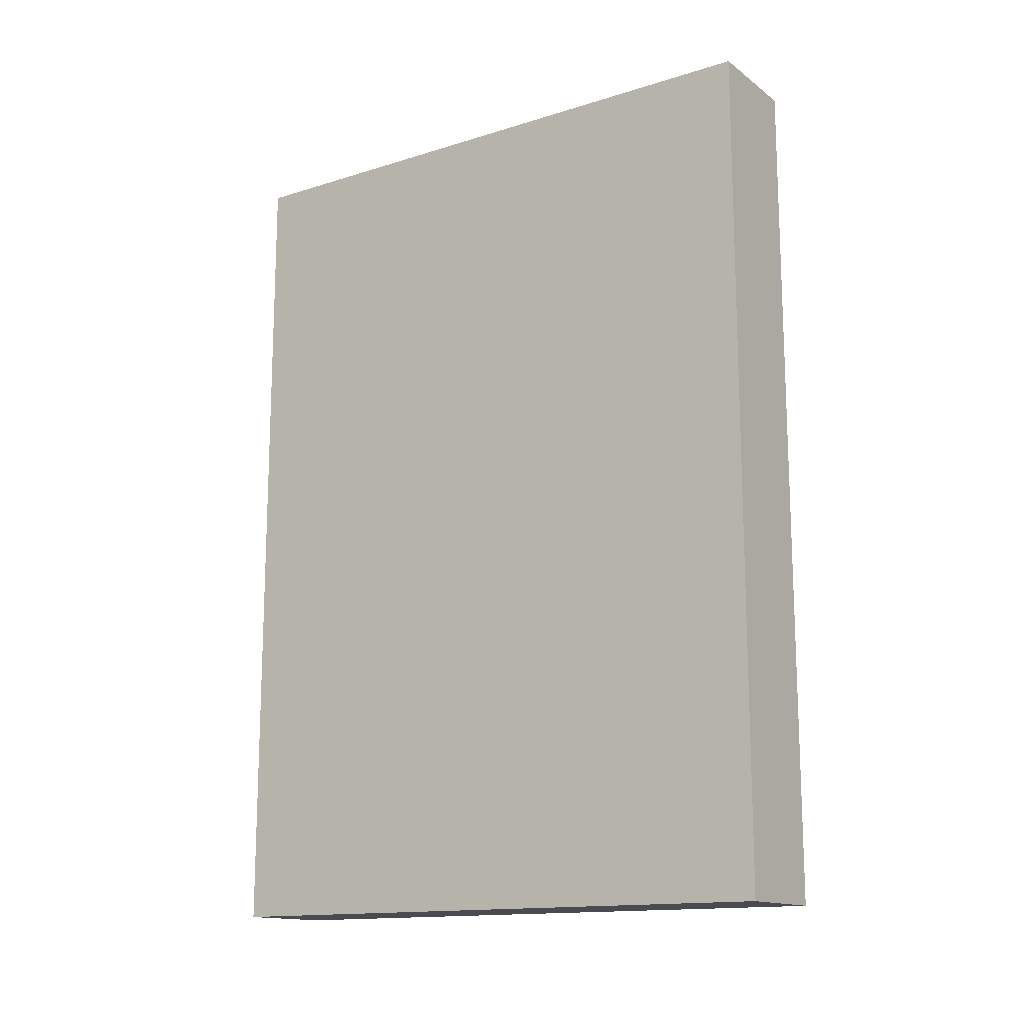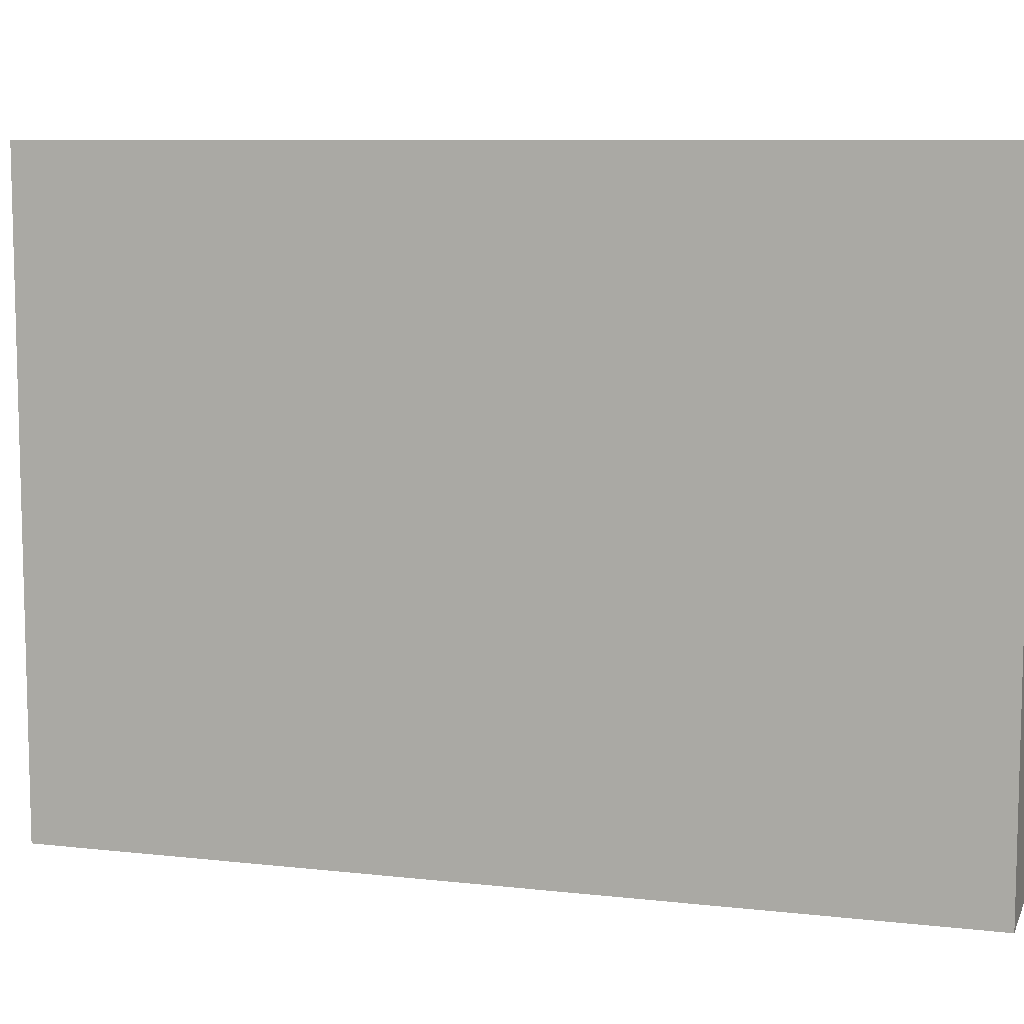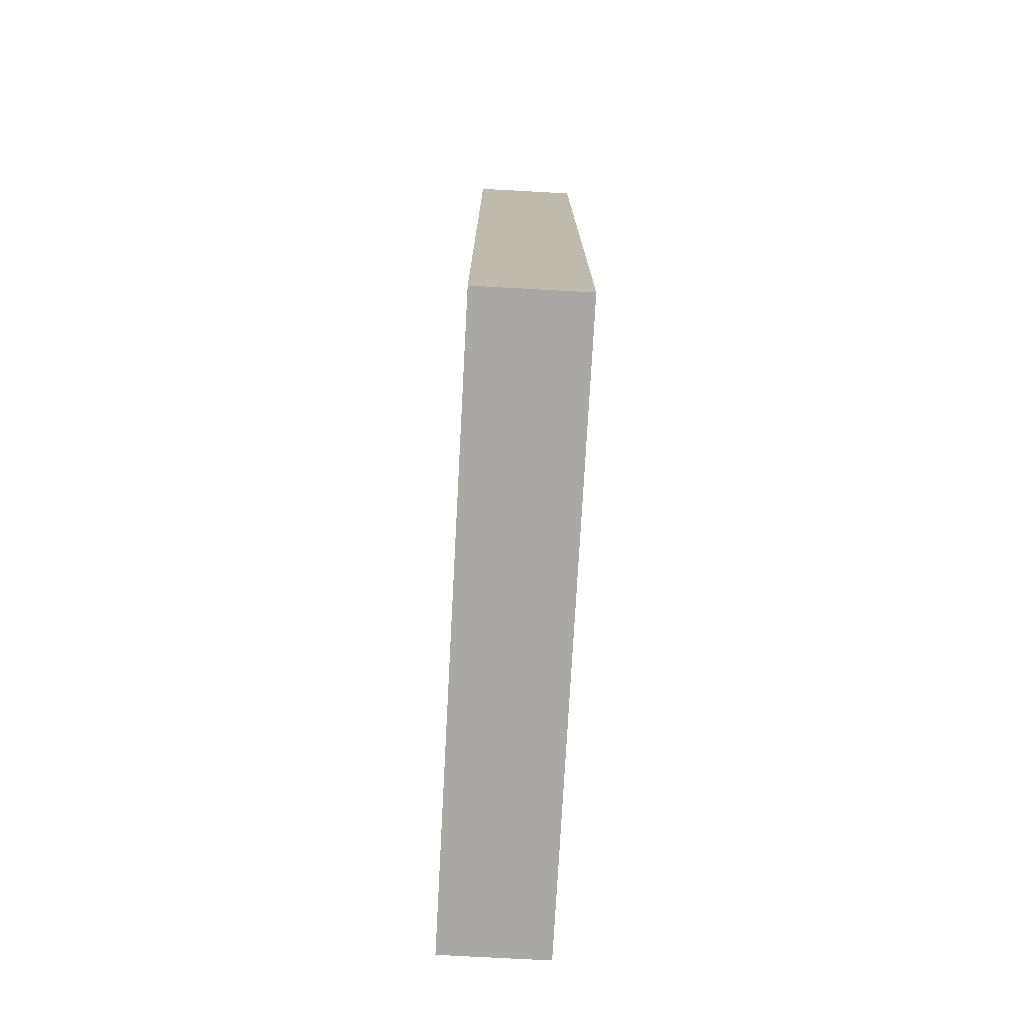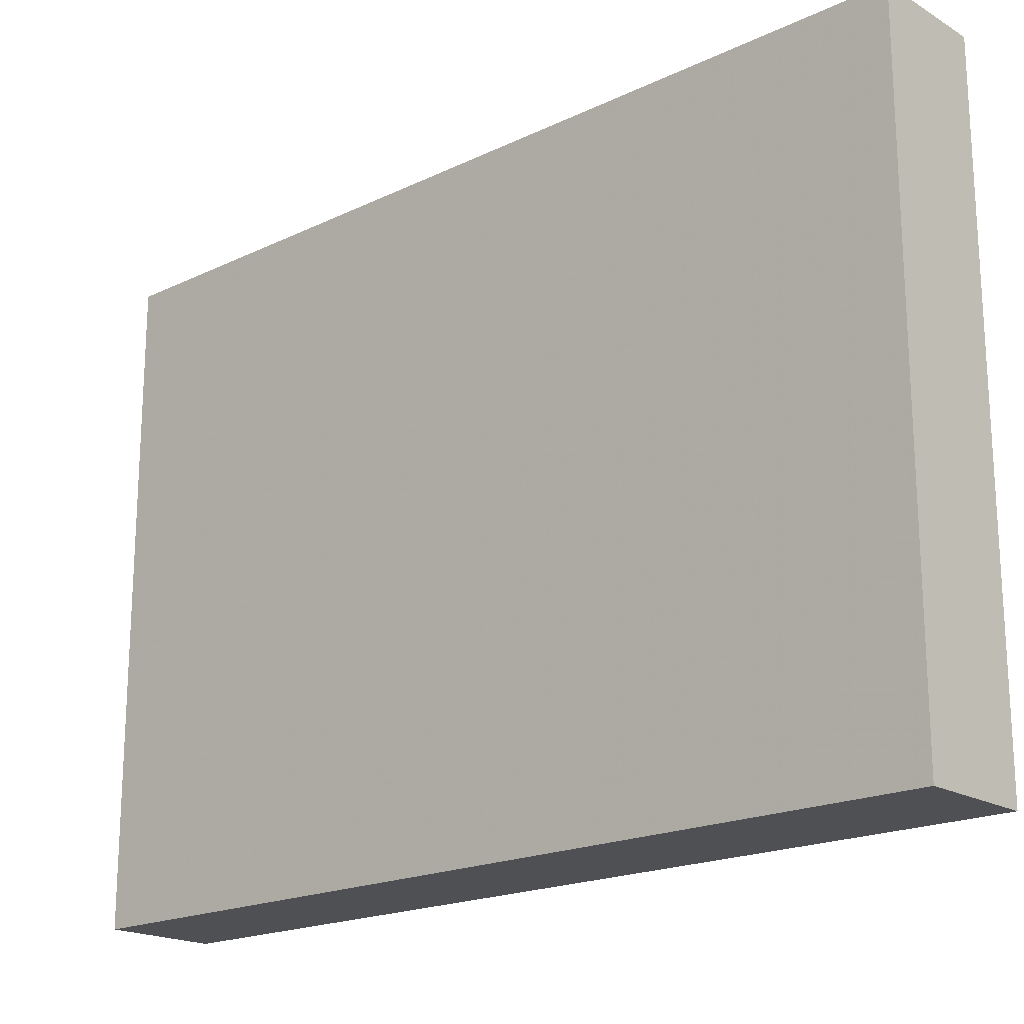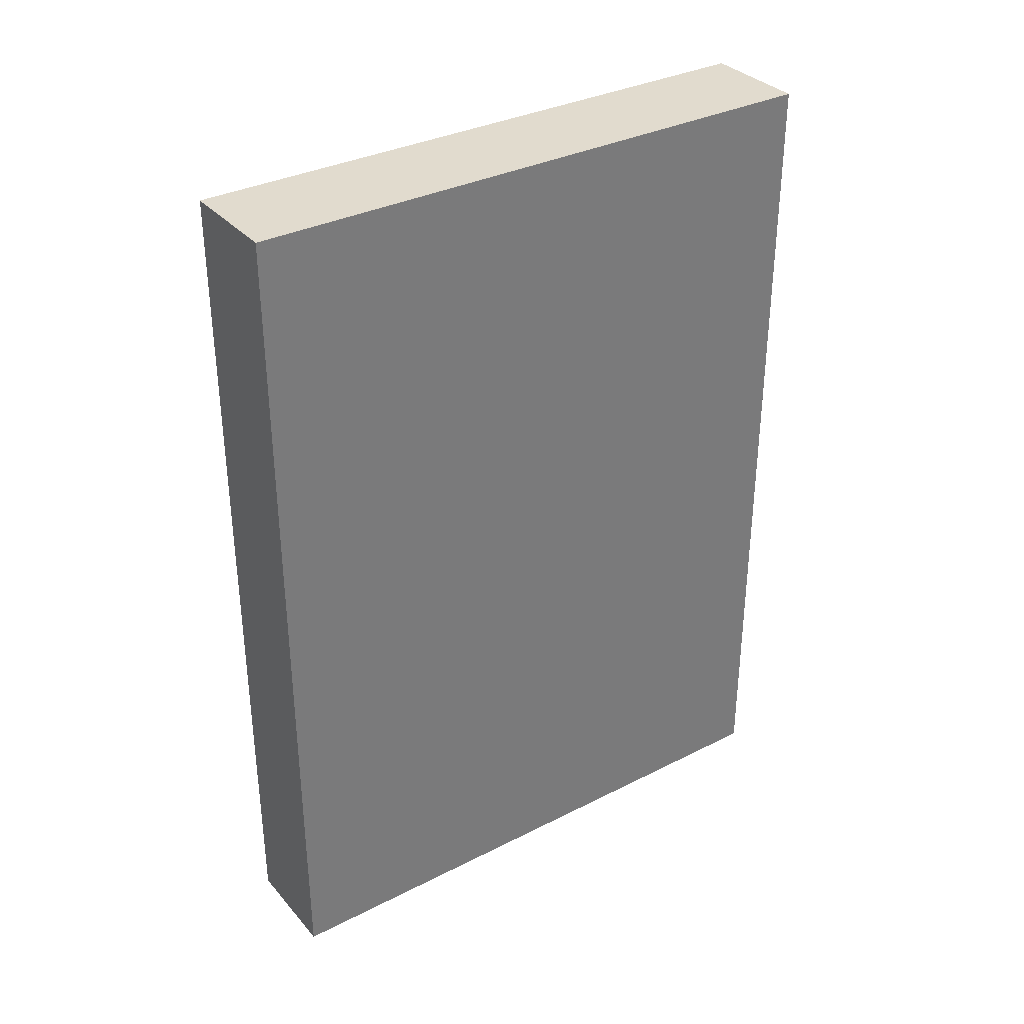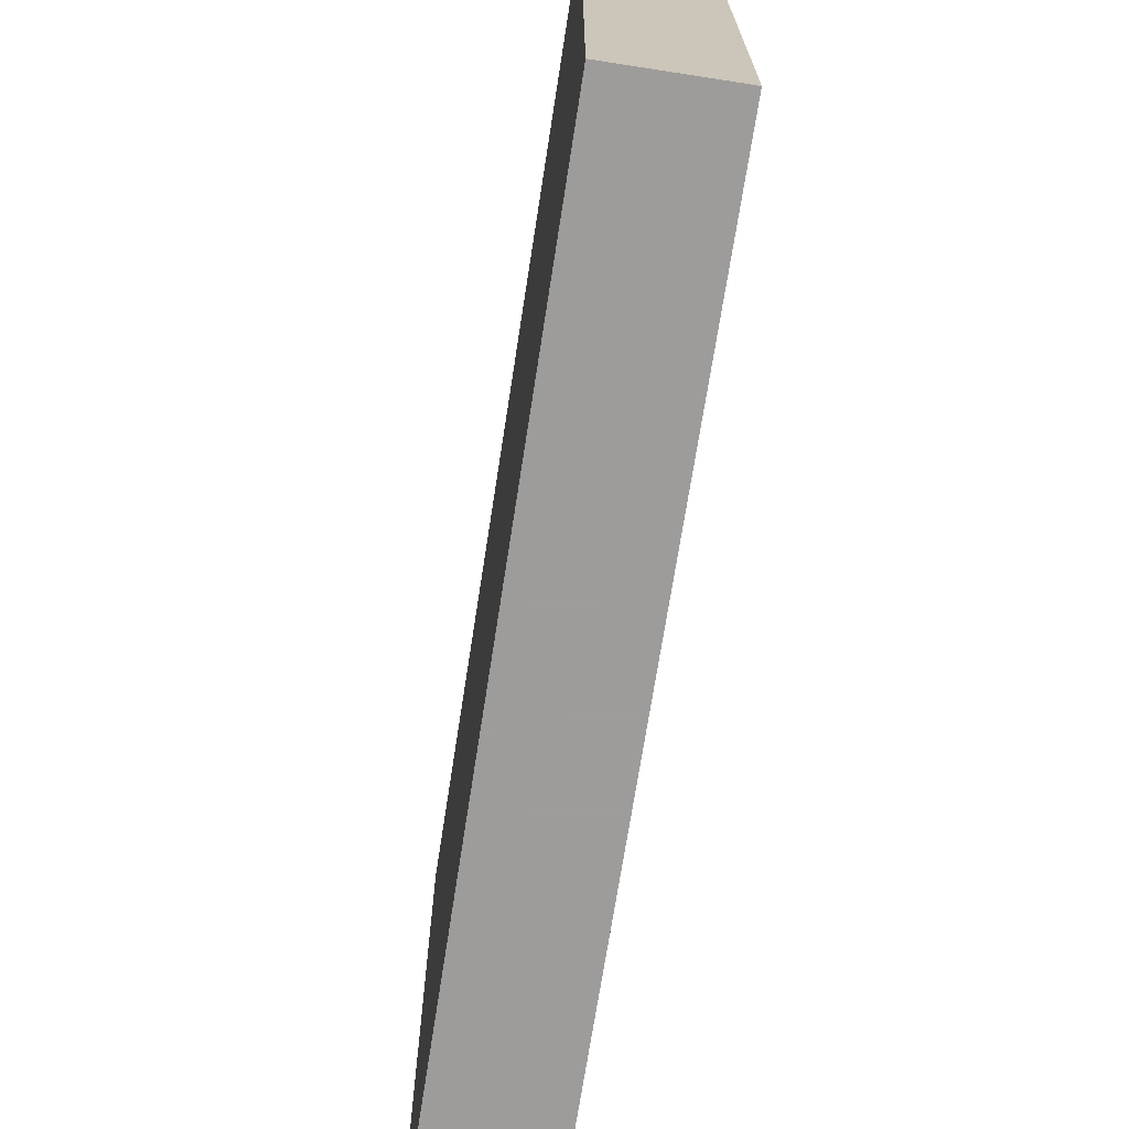
<metadata>
{"format":"obj","ext":"obj","renderer":"f3d","projection":"perspective","resolution":1024,"background":"white","views":[{"elev":-14.6,"azim":124.0,"up":"+Y"},{"elev":8.6,"azim":106.9,"up":"+Z"},{"elev":-74.9,"azim":176.9,"up":"+Y"},{"elev":-19.2,"azim":132.0,"up":"+Z"},{"elev":33.8,"azim":55.4,"up":"+Y"},{"elev":-70.3,"azim":-8.8,"up":"+Z"}]}
</metadata>
<code>
v -896 -896 48
v -880 -896 -44
v -896 -896 -44
v -880 -896 48
v -880 -1024 48
v -896 -1024 -44
v -880 -1024 -44
v -896 -1024 48
f 1 2 3
f 1 4 2
f 5 6 7
f 5 8 6
f 8 4 1
f 8 5 4
f 3 7 6
f 3 2 7
f 4 7 2
f 4 5 7
f 8 3 6
f 8 1 3

</code>
